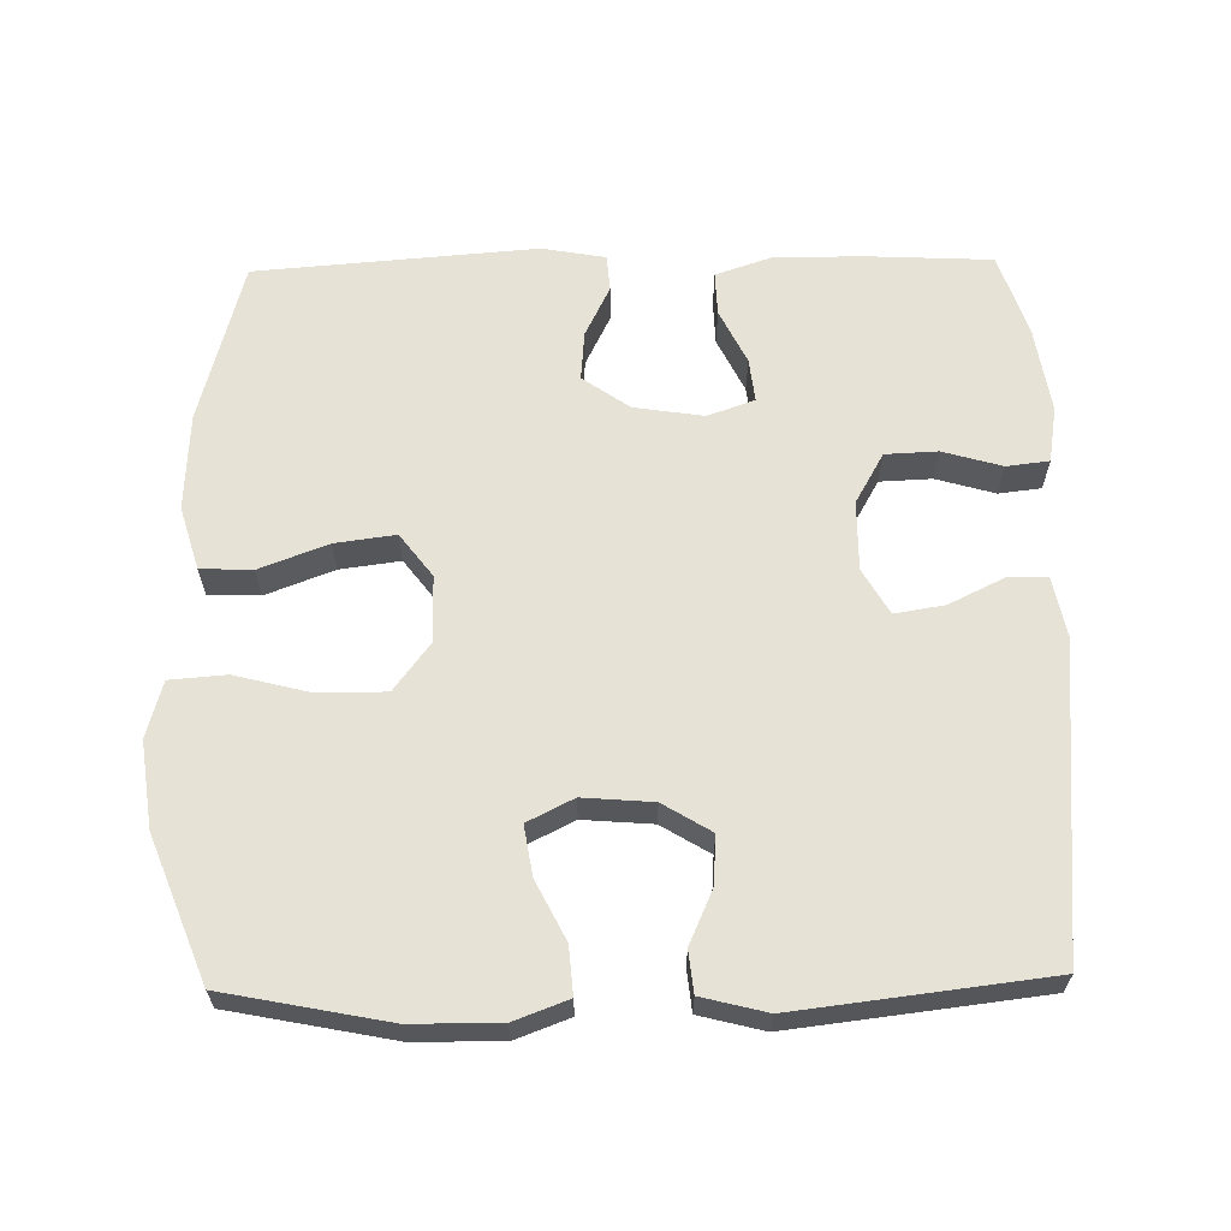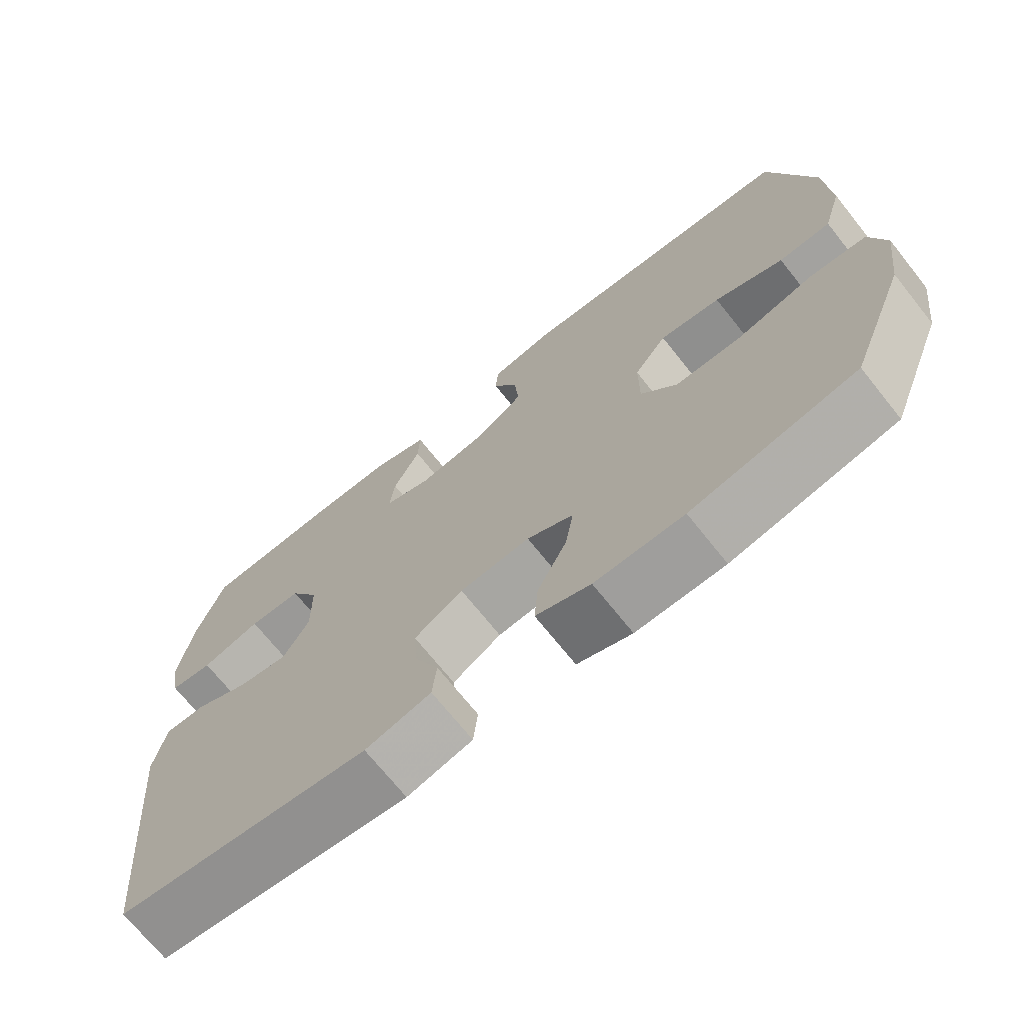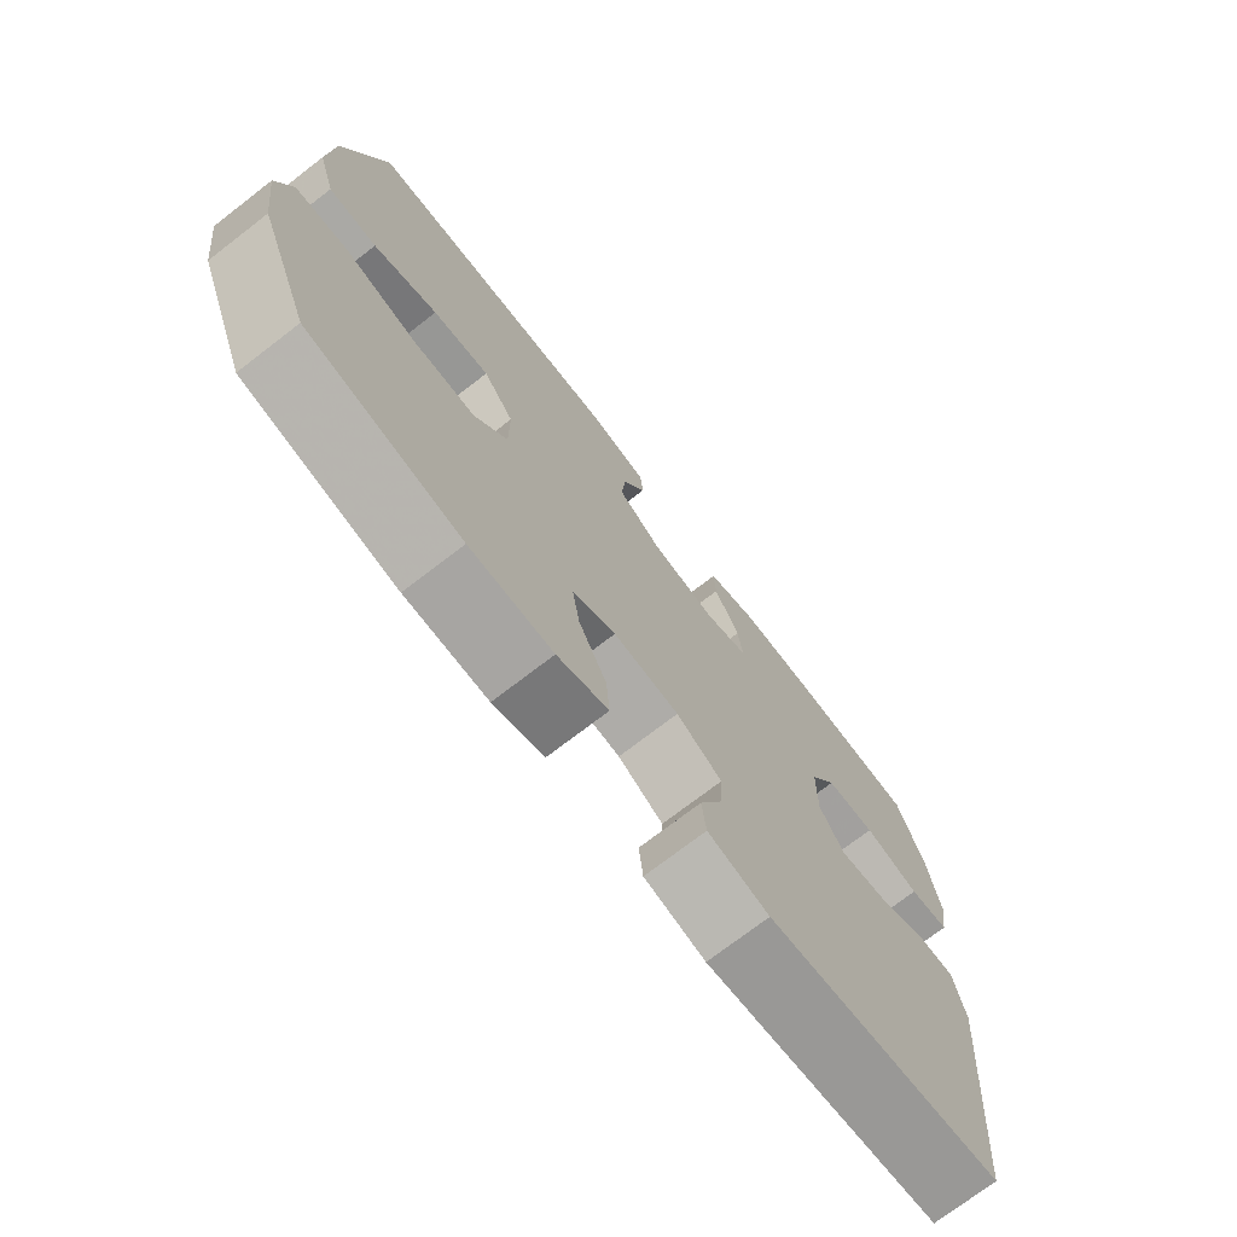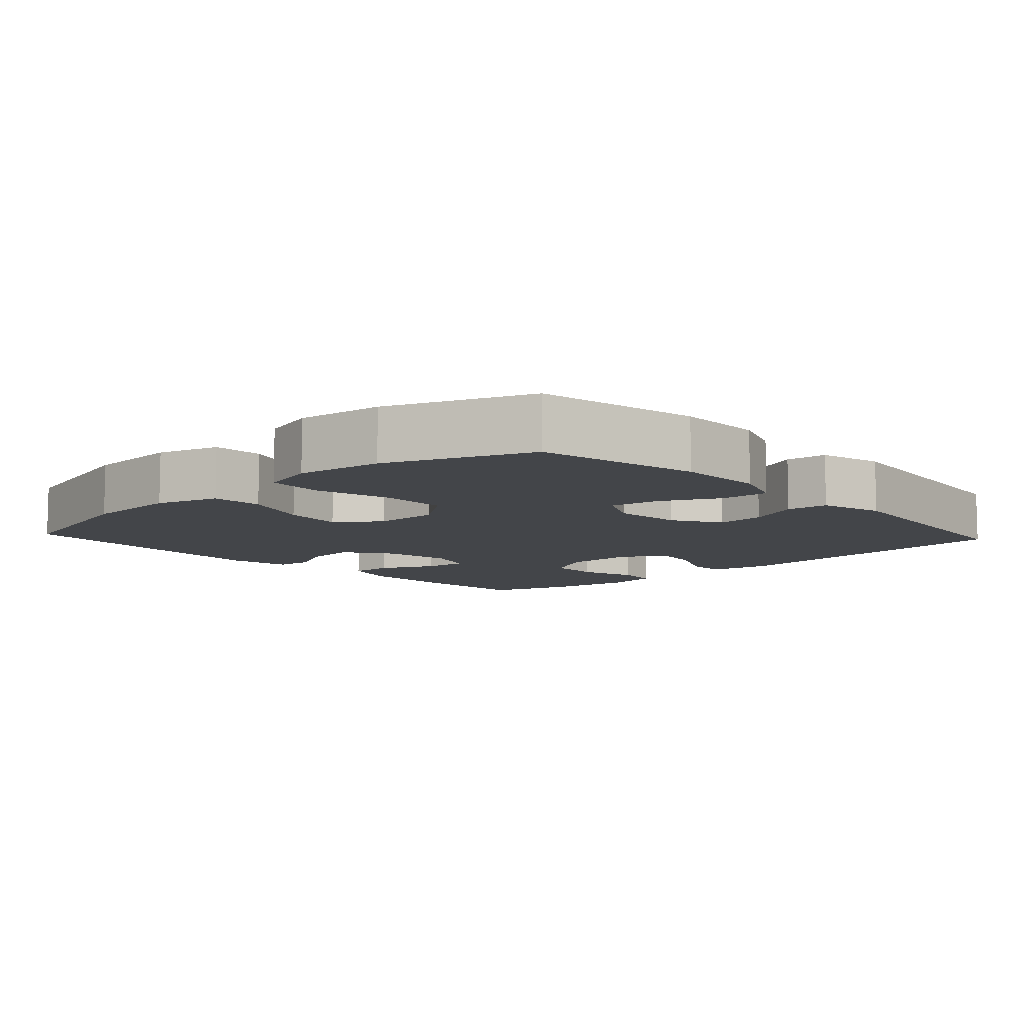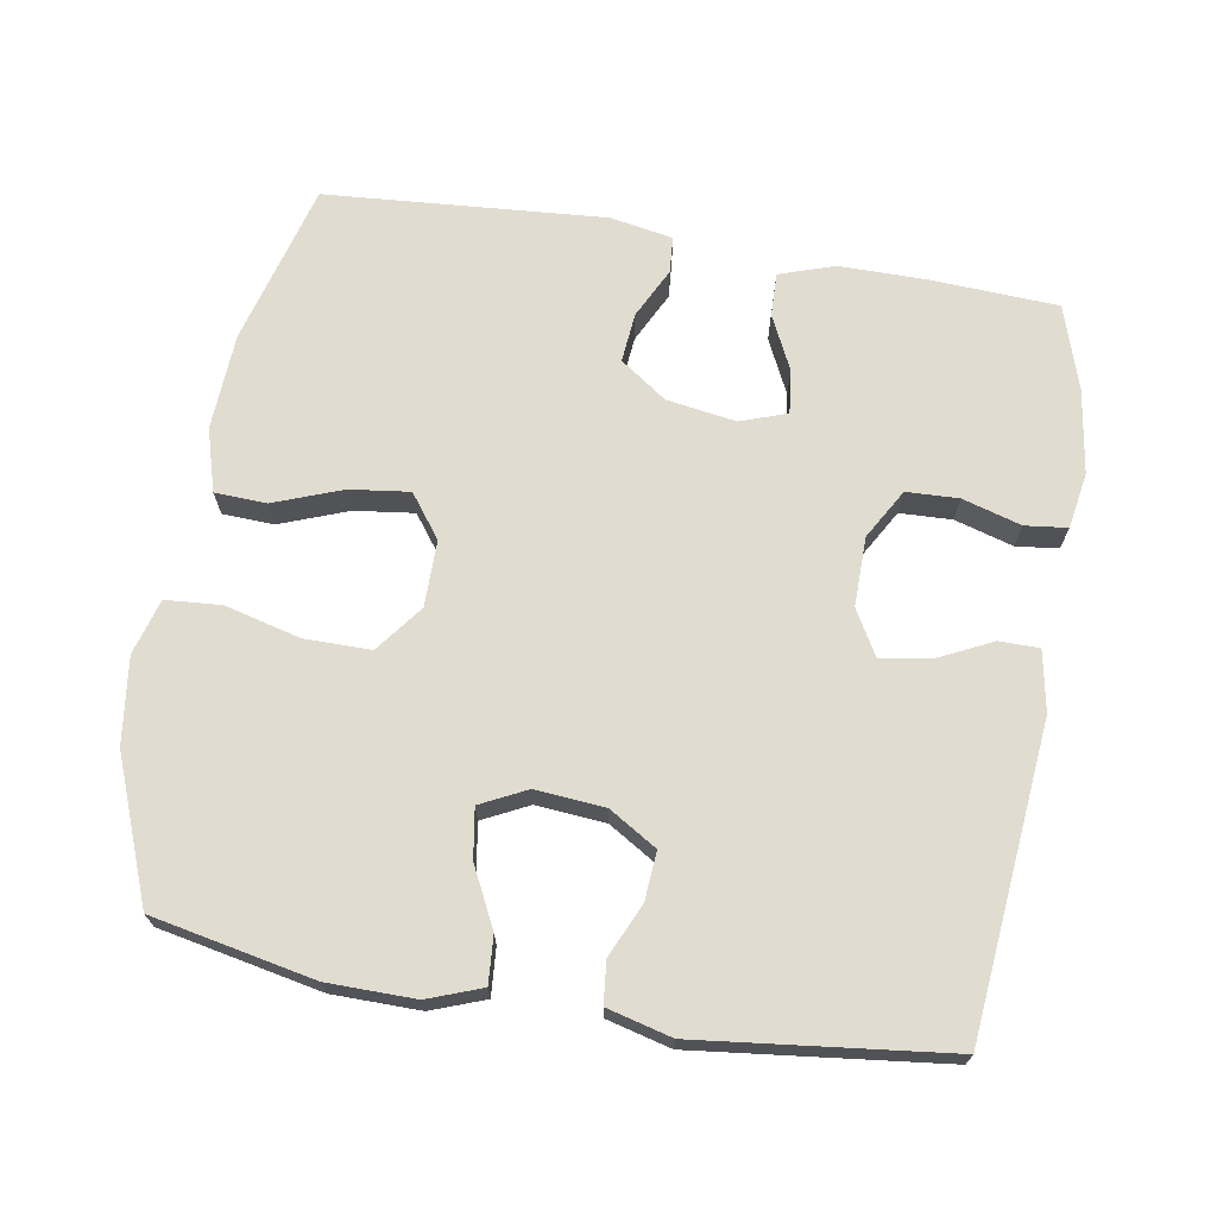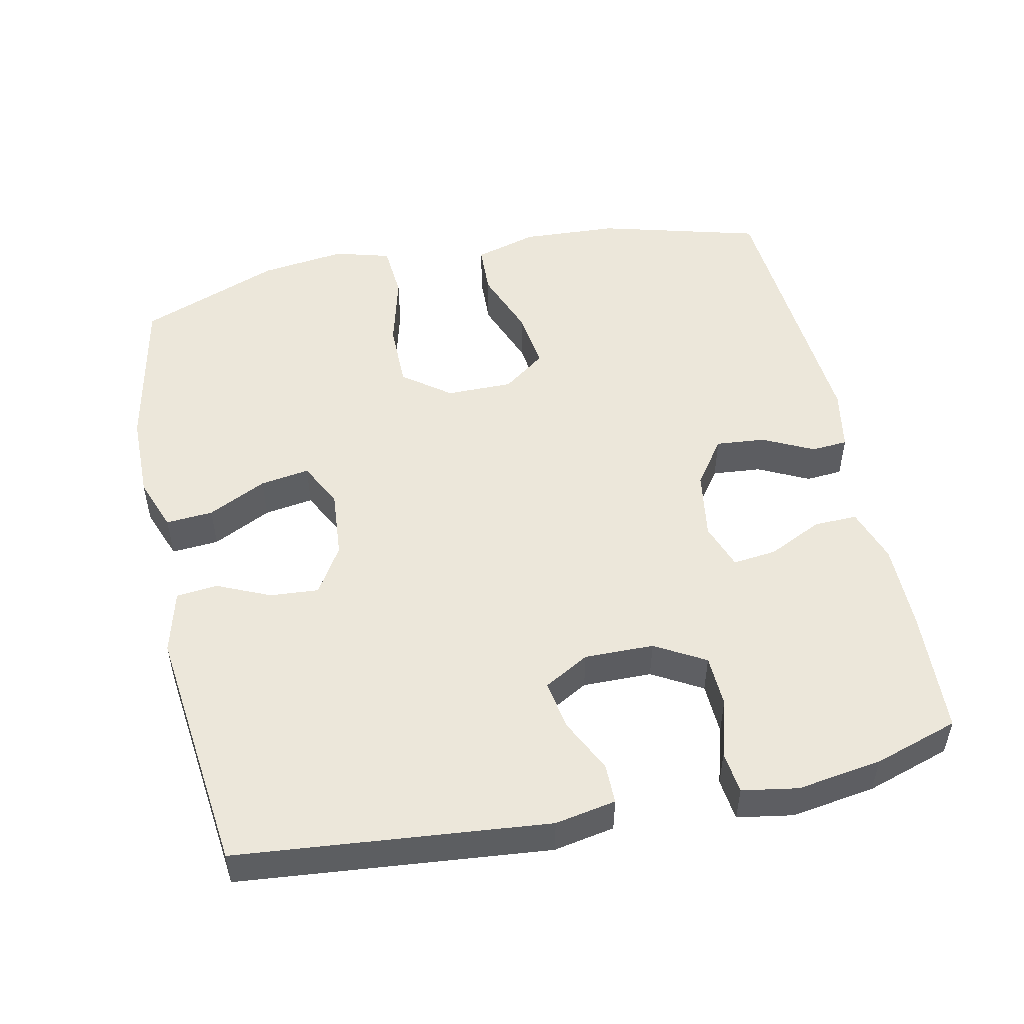
<metadata>
{"format":"obj","ext":"obj","renderer":"f3d","projection":"perspective","resolution":1024,"background":"white","views":[{"elev":63.0,"azim":178.9,"up":"+Y"},{"elev":-70.7,"azim":38.6,"up":"+Z"},{"elev":-73.6,"azim":127.6,"up":"+Z"},{"elev":-8.8,"azim":132.7,"up":"+Y"},{"elev":69.4,"azim":-170.3,"up":"+Y"},{"elev":50.7,"azim":-101.9,"up":"+Y"}]}
</metadata>
<code>
v -0.5 0.07 -0.5
v -0.541 0.07 -0.067
v -0.525 0.07 0.018
v -0.469 0.07 0.018
v -0.393 0.07 -0.019
v -0.324 0.07 -0.03
v -0.288 0.07 0.033
v -0.289 0.07 0.13
v -0.329 0.07 0.2
v -0.402 0.07 0.203
v -0.484 0.07 0.179
v -0.543 0.07 0.186
v -0.556 0.07 0.264
v -0.538 0.07 0.382
v -0.5 0.07 0.5
v -0.323 0.07 0.509
v -0.2 0.07 0.509
v -0.123 0.07 0.483
v -0.125 0.07 0.422
v -0.162 0.07 0.346
v -0.169 0.07 0.285
v -0.104 0.07 0.262
v -0.007 0.07 0.277
v 0.058 0.07 0.323
v 0.052 0.07 0.392
v 0.017 0.07 0.463
v 0.021 0.07 0.514
v 0.109 0.07 0.53
v 0.5 0.07 0.5
v 0.561 0.07 0.273
v 0.568 0.07 0.138
v 0.542 0.07 0.05
v 0.47 0.07 0.047
v 0.375 0.07 0.083
v 0.291 0.07 0.094
v 0.246 0.07 0.034
v 0.246 0.07 -0.059
v 0.296 0.07 -0.125
v 0.389 0.07 -0.125
v 0.494 0.07 -0.098
v 0.572 0.07 -0.104
v 0.594 0.07 -0.182
v 0.578 0.07 -0.302
v 0.5 0.07 -0.5
v 0.274 0.07 -0.545
v 0.152 0.07 -0.546
v 0.077 0.07 -0.518
v 0.082 0.07 -0.452
v 0.123 0.07 -0.37
v 0.134 0.07 -0.301
v 0.07 0.07 -0.269
v -0.027 0.07 -0.277
v -0.094 0.07 -0.318
v -0.089 0.07 -0.386
v -0.056 0.07 -0.46
v -0.062 0.07 -0.518
v -0.152 0.07 -0.541
v -0.5 0 -0.5
v -0.541 0 -0.067
v -0.525 0 0.018
v -0.469 0 0.018
v -0.393 0 -0.019
v -0.324 0 -0.03
v -0.288 0 0.033
v -0.289 0 0.13
v -0.329 0 0.2
v -0.402 0 0.203
v -0.484 0 0.179
v -0.543 0 0.186
v -0.556 0 0.264
v -0.538 0 0.382
v -0.5 0 0.5
v -0.323 0 0.509
v -0.2 0 0.509
v -0.123 0 0.483
v -0.125 0 0.422
v -0.162 0 0.346
v -0.169 0 0.285
v -0.104 0 0.262
v -0.007 0 0.277
v 0.058 0 0.323
v 0.052 0 0.392
v 0.017 0 0.463
v 0.021 0 0.514
v 0.109 0 0.53
v 0.5 0 0.5
v 0.561 0 0.273
v 0.568 0 0.138
v 0.542 0 0.05
v 0.47 0 0.047
v 0.375 0 0.083
v 0.291 0 0.094
v 0.246 0 0.034
v 0.246 0 -0.059
v 0.296 0 -0.125
v 0.389 0 -0.125
v 0.494 0 -0.098
v 0.572 0 -0.104
v 0.594 0 -0.182
v 0.578 0 -0.302
v 0.5 0 -0.5
v 0.274 0 -0.545
v 0.152 0 -0.546
v 0.077 0 -0.518
v 0.082 0 -0.452
v 0.123 0 -0.37
v 0.134 0 -0.301
v 0.07 0 -0.269
v -0.027 0 -0.277
v -0.094 0 -0.318
v -0.089 0 -0.386
v -0.056 0 -0.46
v -0.062 0 -0.518
v -0.152 0 -0.541
f 54 55 56 57
f 53 54 57 1
f 52 53 1 2
f 51 52 2 3
f 46 47 48 49
f 46 49 50
f 45 46 50
f 44 45 50
f 43 44 50
f 42 43 50 51
f 39 40 41 42
f 38 39 42 51
f 31 32 33 34
f 31 34 35
f 30 31 35
f 29 30 35
f 28 29 35 36
f 25 26 27 28
f 24 25 28 36
f 17 18 19 20
f 17 20 21
f 16 17 21
f 15 16 21
f 14 15 21
f 13 14 21 22
f 10 11 12 13
f 9 10 13 22
f 51 3 4 5
f 51 5 6
f 37 38 51 6
f 23 24 36 37
f 23 37 6 7
f 8 9 22 23
f 7 8 23
f 114 113 112 111
f 58 114 111 110
f 59 58 110 109
f 60 59 109 108
f 106 105 104 103
f 107 106 103
f 107 103 102
f 107 102 101
f 107 101 100
f 108 107 100 99
f 99 98 97 96
f 108 99 96 95
f 91 90 89 88
f 92 91 88
f 92 88 87
f 92 87 86
f 93 92 86 85
f 85 84 83 82
f 93 85 82 81
f 77 76 75 74
f 78 77 74
f 78 74 73
f 78 73 72
f 78 72 71
f 79 78 71 70
f 70 69 68 67
f 79 70 67 66
f 62 61 60 108
f 63 62 108
f 63 108 95 94
f 94 93 81 80
f 64 63 94 80
f 80 79 66 65
f 80 65 64
f 1 58 59 2
f 2 59 60 3
f 3 60 61 4
f 4 61 62 5
f 5 62 63 6
f 6 63 64 7
f 7 64 65 8
f 8 65 66 9
f 9 66 67 10
f 10 67 68 11
f 11 68 69 12
f 12 69 70 13
f 13 70 71 14
f 14 71 72 15
f 15 72 73 16
f 16 73 74 17
f 17 74 75 18
f 18 75 76 19
f 19 76 77 20
f 20 77 78 21
f 21 78 79 22
f 22 79 80 23
f 23 80 81 24
f 24 81 82 25
f 25 82 83 26
f 26 83 84 27
f 27 84 85 28
f 28 85 86 29
f 29 86 87 30
f 30 87 88 31
f 31 88 89 32
f 32 89 90 33
f 33 90 91 34
f 34 91 92 35
f 35 92 93 36
f 36 93 94 37
f 37 94 95 38
f 38 95 96 39
f 39 96 97 40
f 40 97 98 41
f 41 98 99 42
f 42 99 100 43
f 43 100 101 44
f 44 101 102 45
f 45 102 103 46
f 46 103 104 47
f 47 104 105 48
f 48 105 106 49
f 49 106 107 50
f 50 107 108 51
f 51 108 109 52
f 52 109 110 53
f 53 110 111 54
f 54 111 112 55
f 55 112 113 56
f 56 113 114 57
f 57 114 58 1

</code>
